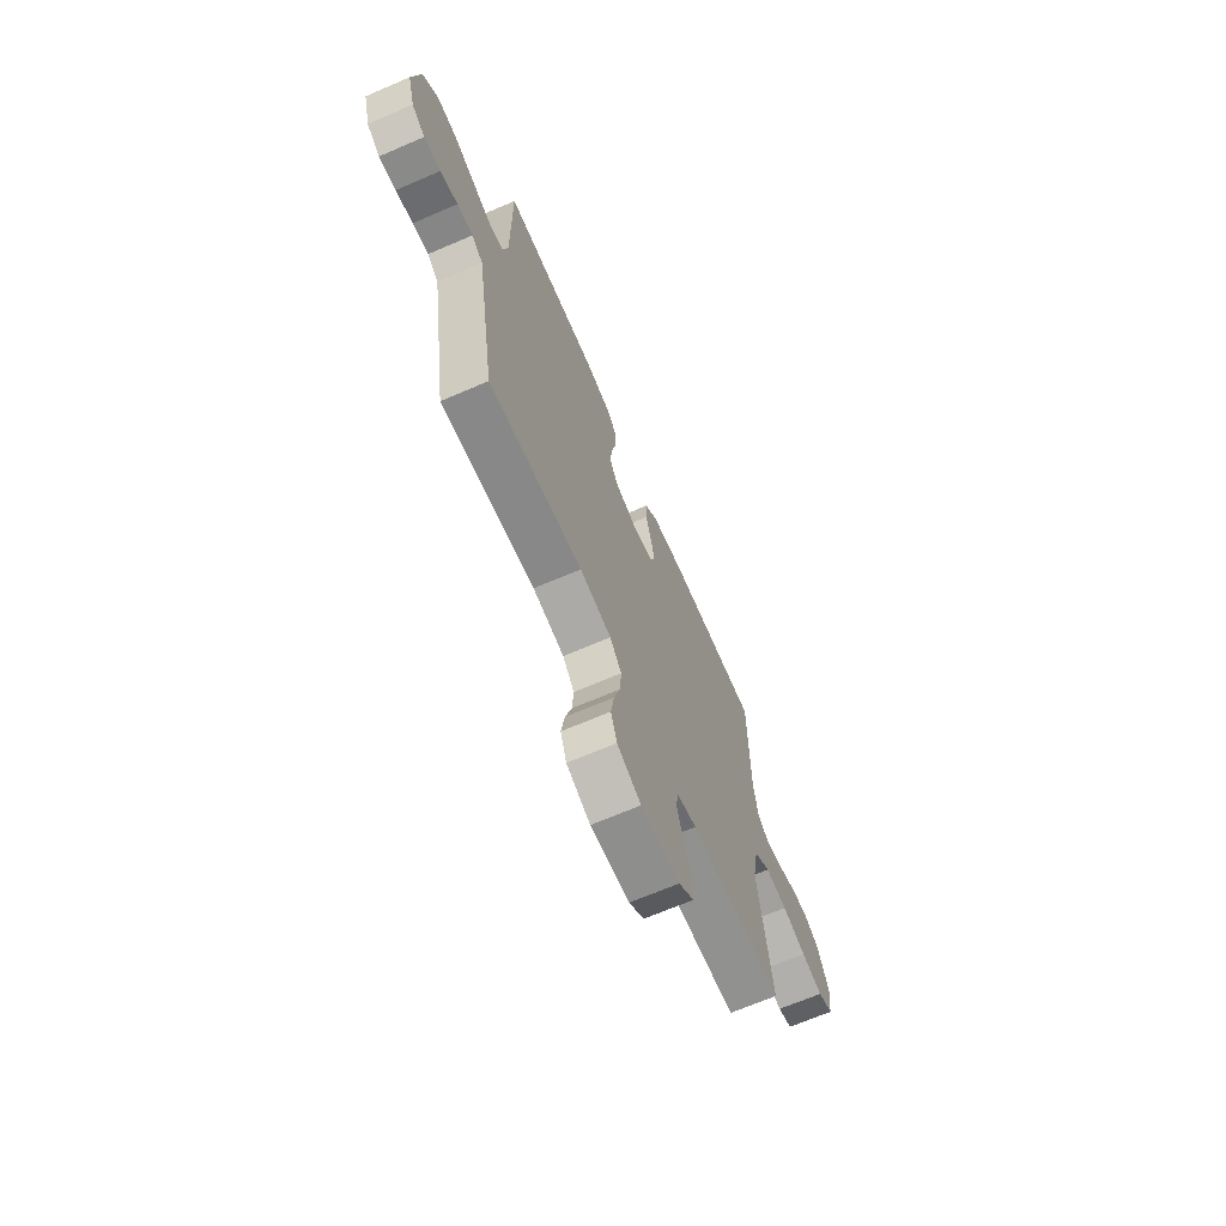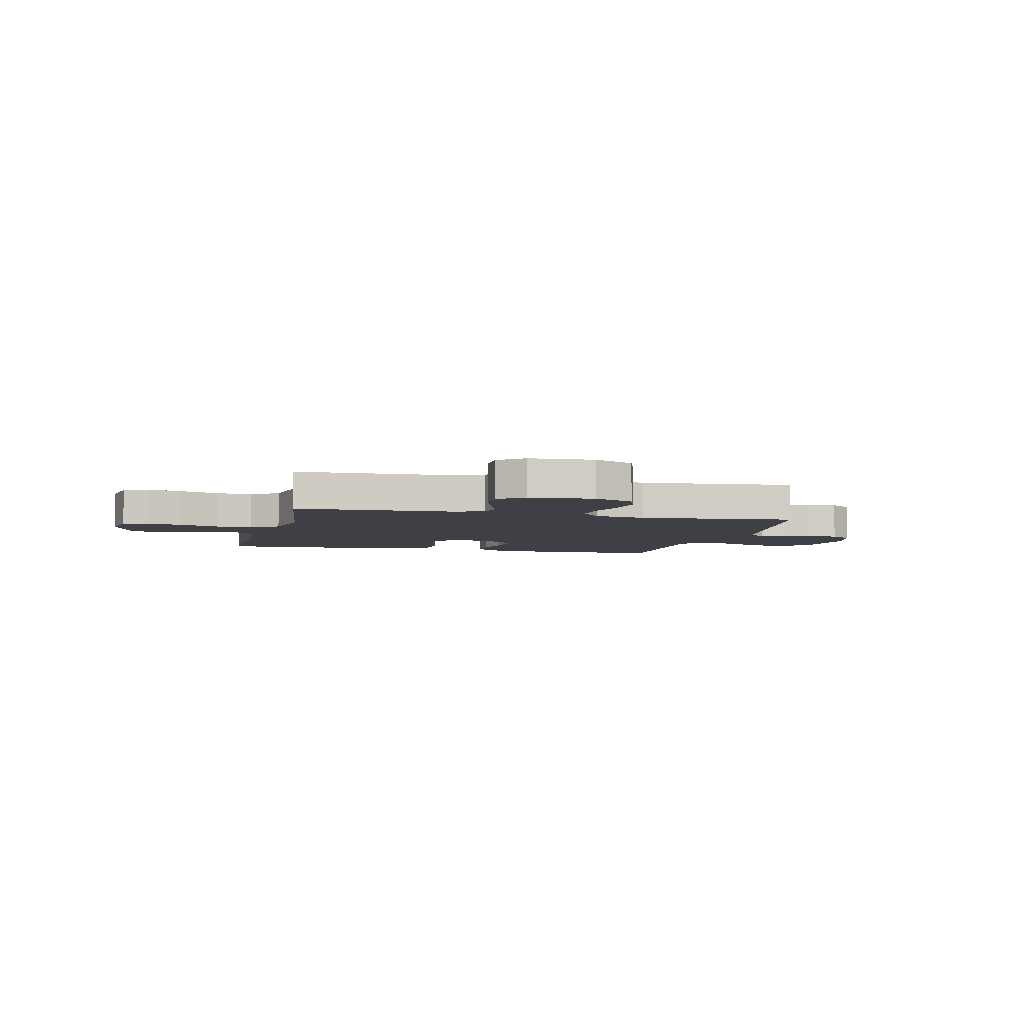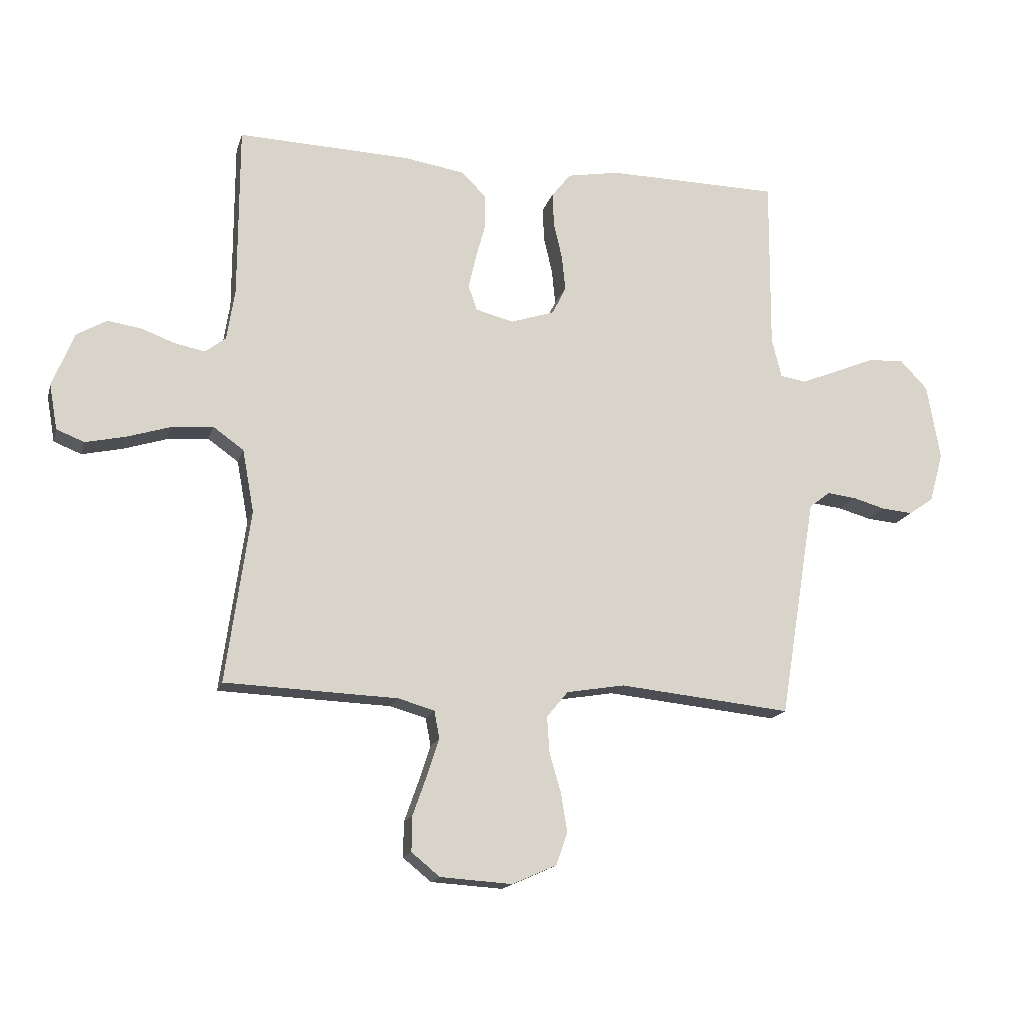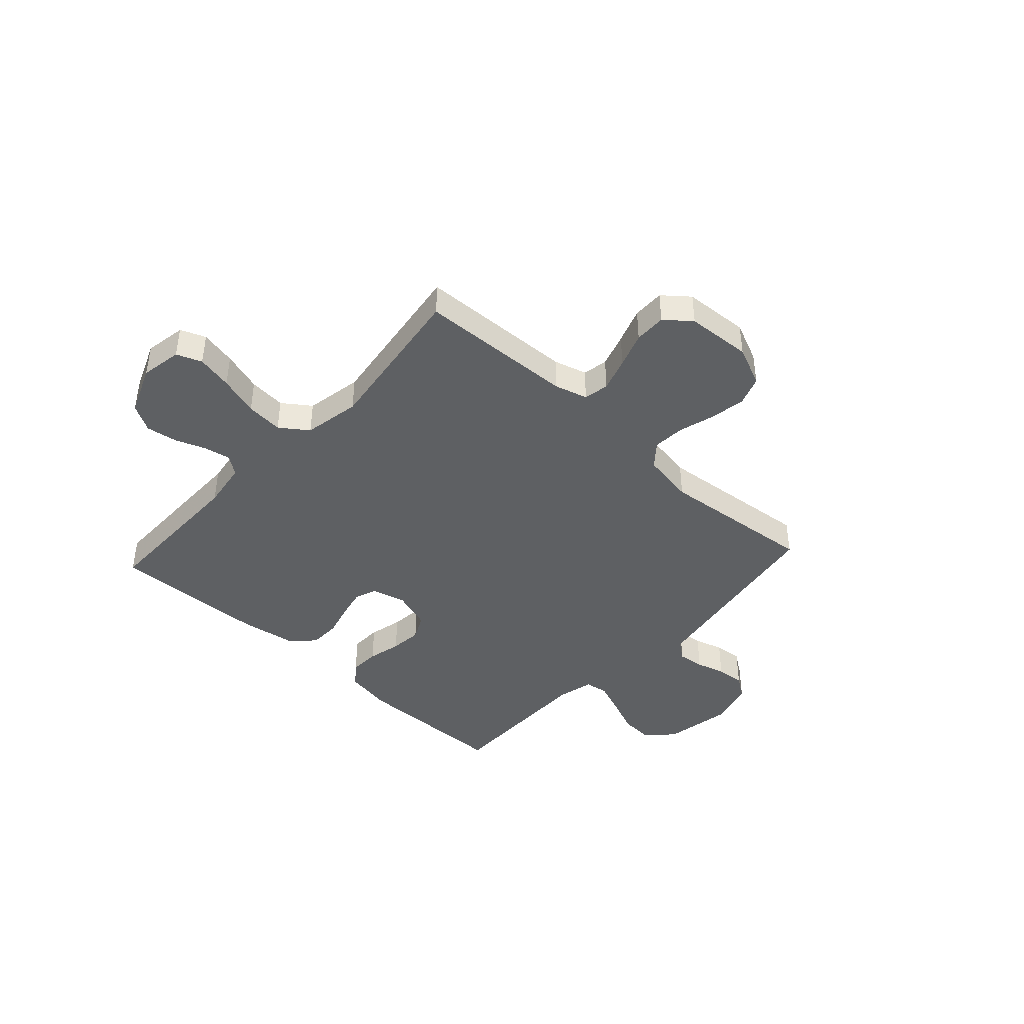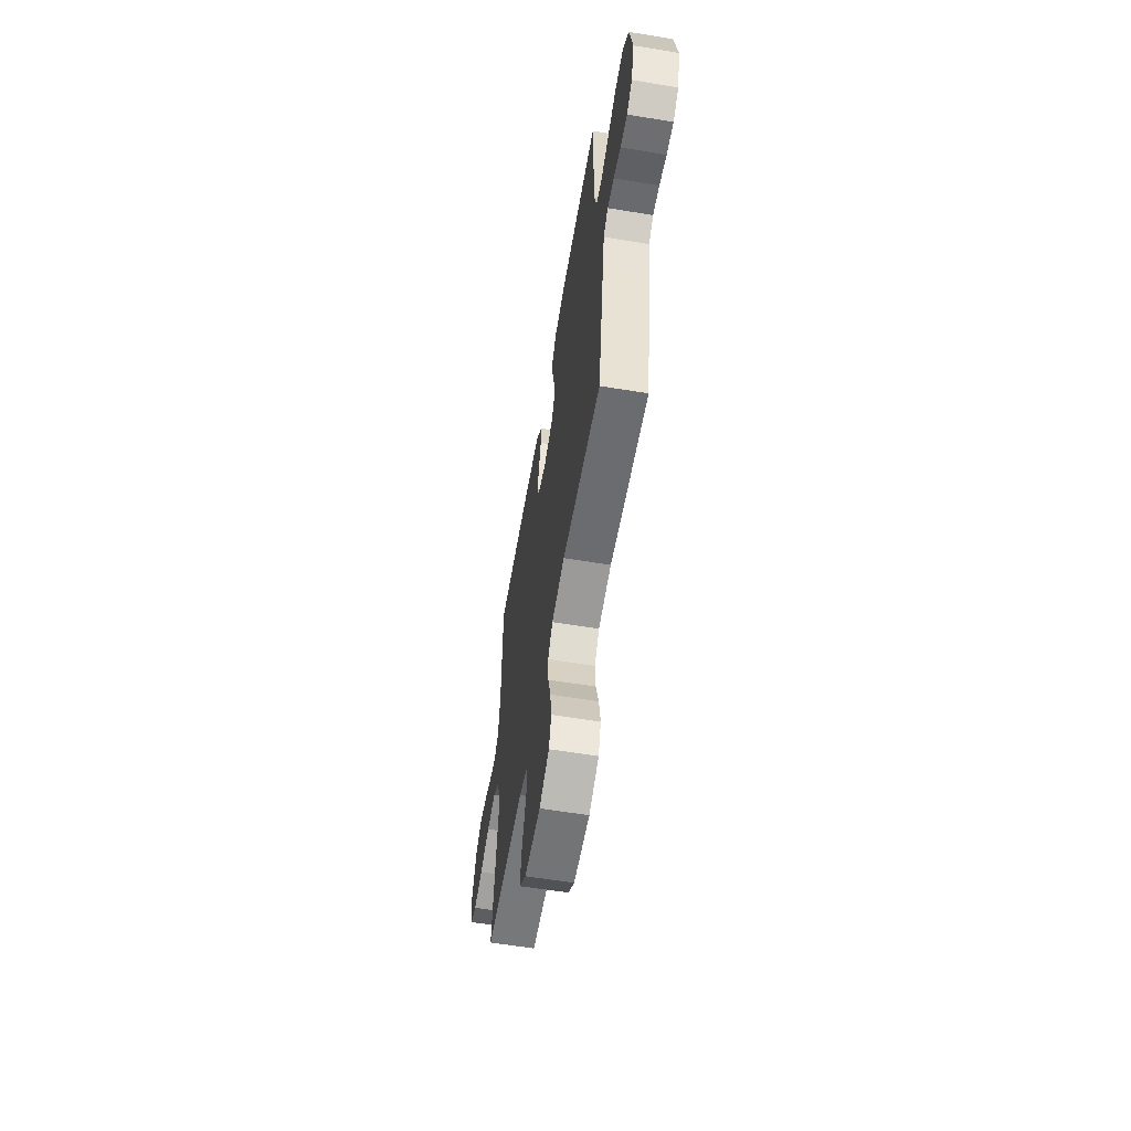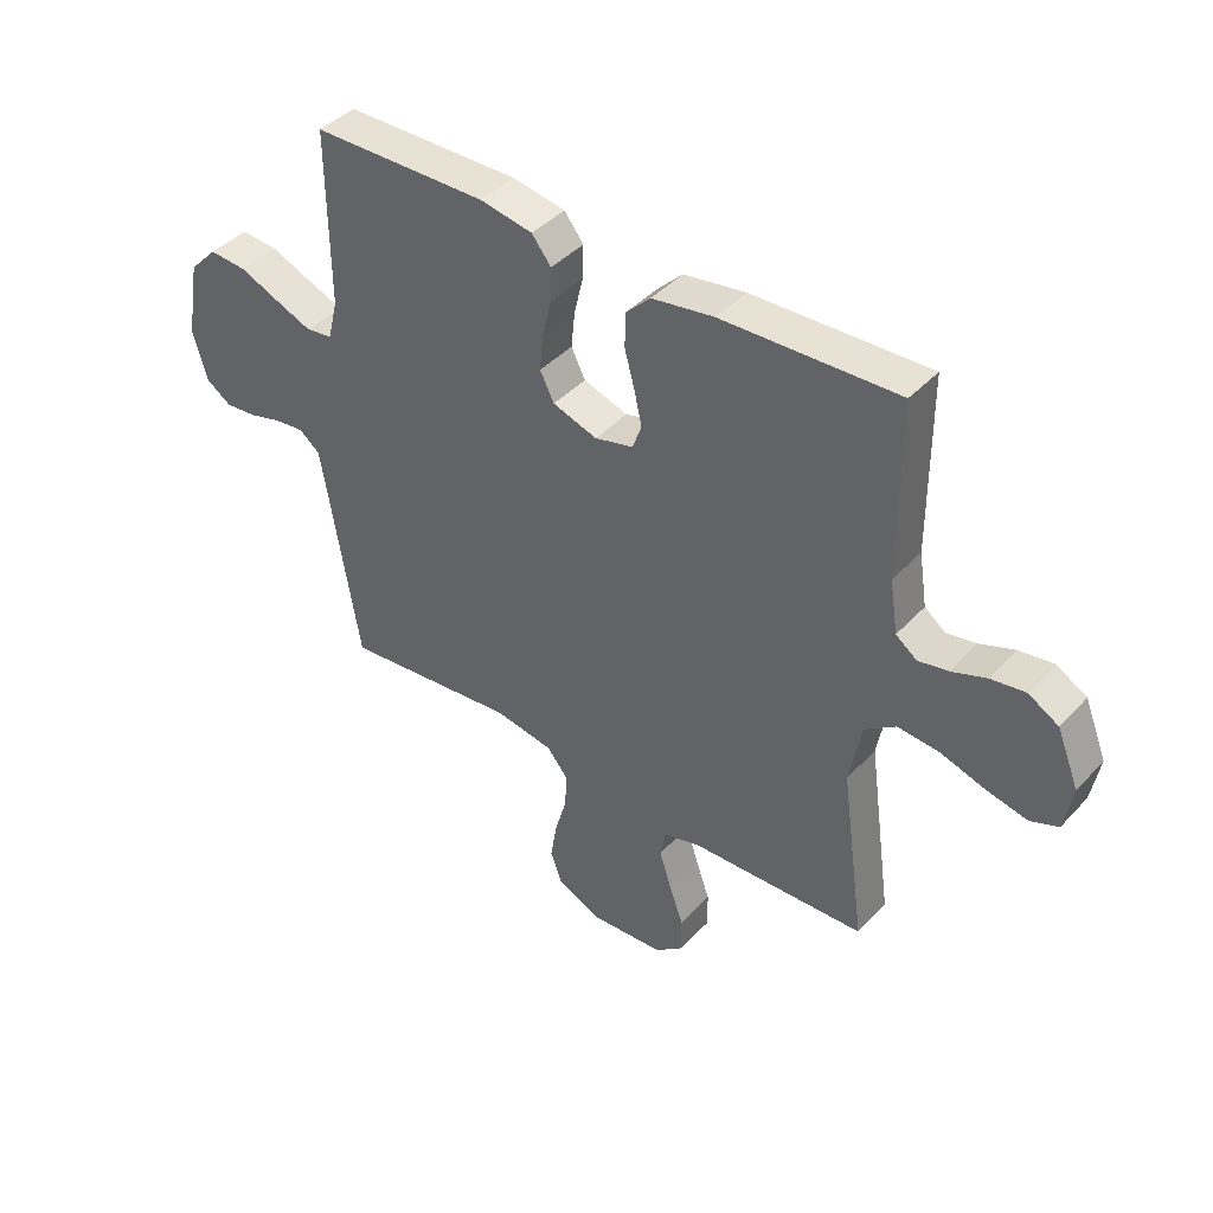
<metadata>
{"format":"obj","ext":"obj","renderer":"f3d","projection":"perspective","resolution":1024,"background":"white","views":[{"elev":-68.0,"azim":-66.7,"up":"+Z"},{"elev":-5.2,"azim":166.2,"up":"+Y"},{"elev":-16.1,"azim":165.7,"up":"+Z"},{"elev":-42.4,"azim":137.4,"up":"+Y"},{"elev":-59.7,"azim":-99.6,"up":"+Z"},{"elev":41.9,"azim":38.6,"up":"+Z"}]}
</metadata>
<code>
v -0.5 0.07 -0.5
v -0.549 0.07 -0.2
v -0.563 0.07 -0.117
v -0.599 0.07 -0.089
v -0.65 0.07 -0.095
v -0.706 0.07 -0.111
v -0.76 0.07 -0.116
v -0.803 0.07 -0.086
v -0.827 0.07 0
v -0.804 0.07 0.132
v -0.756 0.07 0.182
v -0.692 0.07 0.178
v -0.623 0.07 0.149
v -0.56 0.07 0.124
v -0.515 0.07 0.131
v -0.498 0.07 0.2
v -0.5 0.07 0.5
v -0.2 0.07 0.505
v -0.11 0.07 0.489
v -0.077 0.07 0.447
v -0.079 0.07 0.389
v -0.094 0.07 0.324
v -0.1 0.07 0.263
v -0.076 0.07 0.215
v 0 0.07 0.19
v 0.066 0.07 0.207
v 0.081 0.07 0.25
v 0.068 0.07 0.308
v 0.051 0.07 0.371
v 0.052 0.07 0.43
v 0.094 0.07 0.472
v 0.2 0.07 0.489
v 0.5 0.07 0.5
v 0.501 0.07 0.2
v 0.515 0.07 0.11
v 0.551 0.07 0.083
v 0.602 0.07 0.093
v 0.661 0.07 0.115
v 0.72 0.07 0.124
v 0.772 0.07 0.094
v 0.81 0.07 0
v 0.796 0.07 -0.079
v 0.748 0.07 -0.098
v 0.679 0.07 -0.083
v 0.602 0.07 -0.059
v 0.531 0.07 -0.053
v 0.478 0.07 -0.091
v 0.458 0.07 -0.2
v 0.5 0.07 -0.5
v 0.2 0.07 -0.512
v 0.137 0.07 -0.53
v 0.128 0.07 -0.578
v 0.149 0.07 -0.643
v 0.173 0.07 -0.711
v 0.174 0.07 -0.772
v 0.125 0.07 -0.812
v 0 0.07 -0.82
v -0.077 0.07 -0.786
v -0.097 0.07 -0.73
v -0.086 0.07 -0.662
v -0.066 0.07 -0.593
v -0.062 0.07 -0.531
v -0.099 0.07 -0.486
v -0.2 0.07 -0.469
v -0.5 0 -0.5
v -0.549 0 -0.2
v -0.563 0 -0.117
v -0.599 0 -0.089
v -0.65 0 -0.095
v -0.706 0 -0.111
v -0.76 0 -0.116
v -0.803 0 -0.086
v -0.827 0 0
v -0.804 0 0.132
v -0.756 0 0.182
v -0.692 0 0.178
v -0.623 0 0.149
v -0.56 0 0.124
v -0.515 0 0.131
v -0.498 0 0.2
v -0.5 0 0.5
v -0.2 0 0.505
v -0.11 0 0.489
v -0.077 0 0.447
v -0.079 0 0.389
v -0.094 0 0.324
v -0.1 0 0.263
v -0.076 0 0.215
v 0 0 0.19
v 0.066 0 0.207
v 0.081 0 0.25
v 0.068 0 0.308
v 0.051 0 0.371
v 0.052 0 0.43
v 0.094 0 0.472
v 0.2 0 0.489
v 0.5 0 0.5
v 0.501 0 0.2
v 0.515 0 0.11
v 0.551 0 0.083
v 0.602 0 0.093
v 0.661 0 0.115
v 0.72 0 0.124
v 0.772 0 0.094
v 0.81 0 0
v 0.796 0 -0.079
v 0.748 0 -0.098
v 0.679 0 -0.083
v 0.602 0 -0.059
v 0.531 0 -0.053
v 0.478 0 -0.091
v 0.458 0 -0.2
v 0.5 0 -0.5
v 0.2 0 -0.512
v 0.137 0 -0.53
v 0.128 0 -0.578
v 0.149 0 -0.643
v 0.173 0 -0.711
v 0.174 0 -0.772
v 0.125 0 -0.812
v 0 0 -0.82
v -0.077 0 -0.786
v -0.097 0 -0.73
v -0.086 0 -0.662
v -0.066 0 -0.593
v -0.062 0 -0.531
v -0.099 0 -0.486
v -0.2 0 -0.469
f 59 60 61
f 58 59 61
f 57 58 61
f 56 57 61
f 55 56 61
f 54 55 61
f 53 54 61
f 52 53 61 62
f 51 52 62 63
f 48 49 50
f 50 51 63
f 48 50 63
f 47 48 63
f 43 44 45
f 42 43 45
f 41 42 45
f 40 41 45
f 39 40 45
f 38 39 45
f 37 38 45
f 36 37 45 46
f 47 63 64
f 46 47 64
f 36 46 64
f 35 36 64
f 32 33 34
f 31 32 34
f 30 31 34
f 29 30 34
f 28 29 34
f 20 21 22
f 19 20 22
f 18 19 22
f 17 18 22
f 16 17 22
f 15 16 22 23
f 11 12 13
f 10 11 13
f 9 10 13
f 8 9 13
f 7 8 13
f 6 7 13
f 5 6 13
f 4 5 13 14
f 3 4 14 15
f 64 1 2
f 35 64 2
f 34 35 2
f 27 28 34
f 26 27 34
f 34 2 3
f 26 34 3
f 25 26 3
f 3 15 23 24
f 3 24 25
f 125 124 123
f 125 123 122
f 125 122 121
f 125 121 120
f 125 120 119
f 125 119 118
f 125 118 117
f 126 125 117 116
f 127 126 116 115
f 114 113 112
f 127 115 114
f 127 114 112
f 127 112 111
f 109 108 107
f 109 107 106
f 109 106 105
f 109 105 104
f 109 104 103
f 109 103 102
f 109 102 101
f 110 109 101 100
f 128 127 111
f 128 111 110
f 128 110 100
f 128 100 99
f 98 97 96
f 98 96 95
f 98 95 94
f 98 94 93
f 98 93 92
f 86 85 84
f 86 84 83
f 86 83 82
f 86 82 81
f 86 81 80
f 87 86 80 79
f 77 76 75
f 77 75 74
f 77 74 73
f 77 73 72
f 77 72 71
f 77 71 70
f 77 70 69
f 78 77 69 68
f 79 78 68 67
f 66 65 128
f 66 128 99
f 66 99 98
f 98 92 91
f 98 91 90
f 67 66 98
f 67 98 90
f 67 90 89
f 88 87 79 67
f 89 88 67
f 1 65 66 2
f 2 66 67 3
f 3 67 68 4
f 4 68 69 5
f 5 69 70 6
f 6 70 71 7
f 7 71 72 8
f 8 72 73 9
f 9 73 74 10
f 10 74 75 11
f 11 75 76 12
f 12 76 77 13
f 13 77 78 14
f 14 78 79 15
f 15 79 80 16
f 16 80 81 17
f 17 81 82 18
f 18 82 83 19
f 19 83 84 20
f 20 84 85 21
f 21 85 86 22
f 22 86 87 23
f 23 87 88 24
f 24 88 89 25
f 25 89 90 26
f 26 90 91 27
f 27 91 92 28
f 28 92 93 29
f 29 93 94 30
f 30 94 95 31
f 31 95 96 32
f 32 96 97 33
f 33 97 98 34
f 34 98 99 35
f 35 99 100 36
f 36 100 101 37
f 37 101 102 38
f 38 102 103 39
f 39 103 104 40
f 40 104 105 41
f 41 105 106 42
f 42 106 107 43
f 43 107 108 44
f 44 108 109 45
f 45 109 110 46
f 46 110 111 47
f 47 111 112 48
f 48 112 113 49
f 49 113 114 50
f 50 114 115 51
f 51 115 116 52
f 52 116 117 53
f 53 117 118 54
f 54 118 119 55
f 55 119 120 56
f 56 120 121 57
f 57 121 122 58
f 58 122 123 59
f 59 123 124 60
f 60 124 125 61
f 61 125 126 62
f 62 126 127 63
f 63 127 128 64
f 64 128 65 1

</code>
